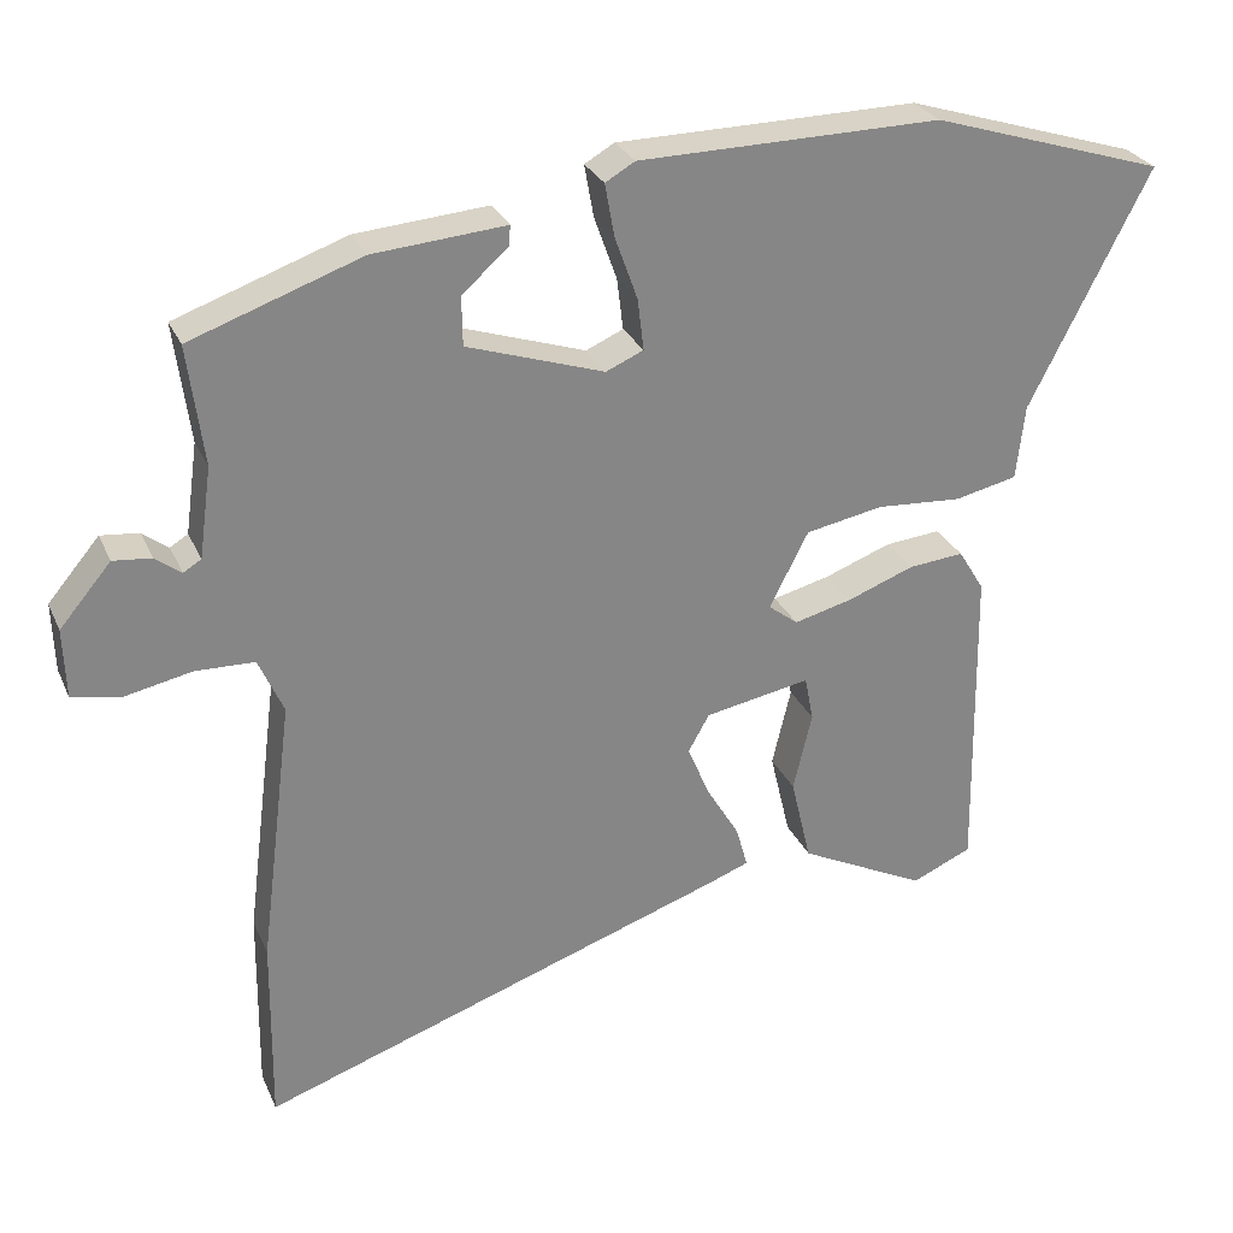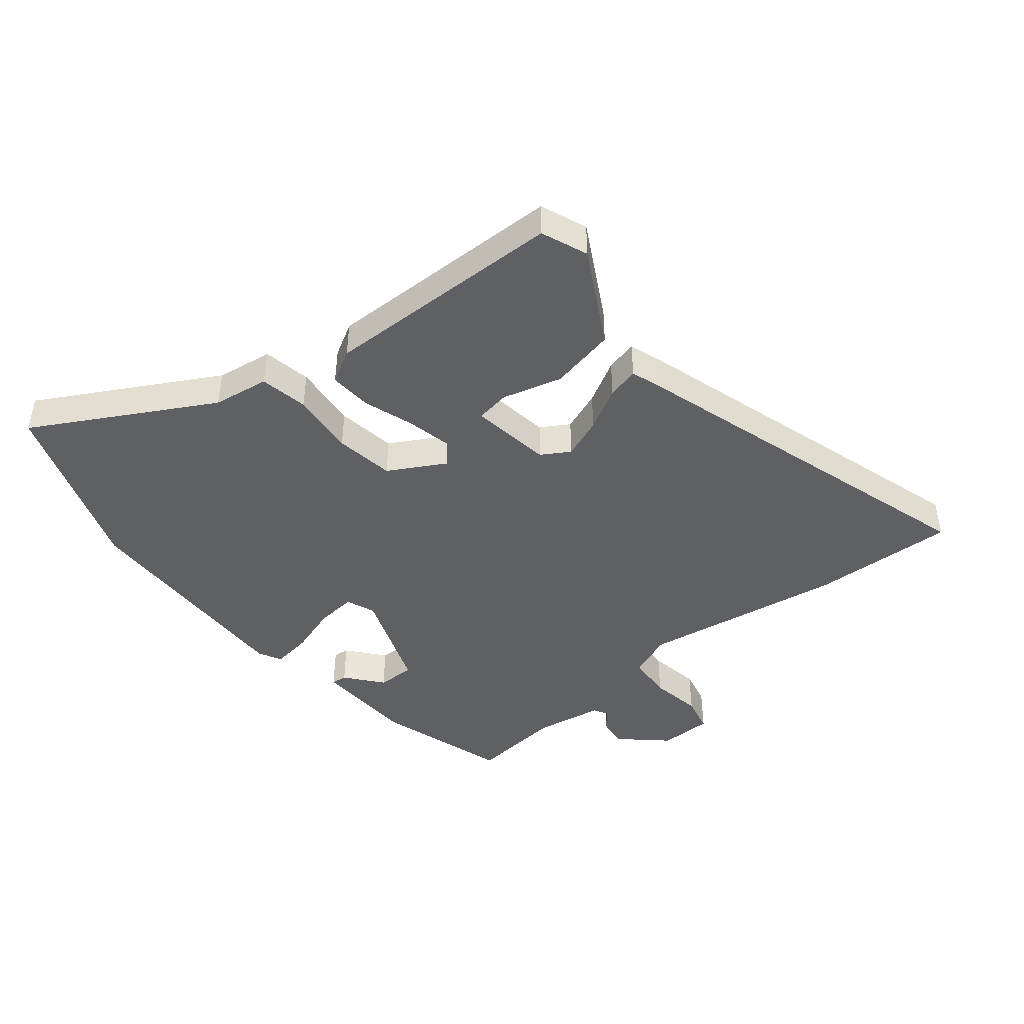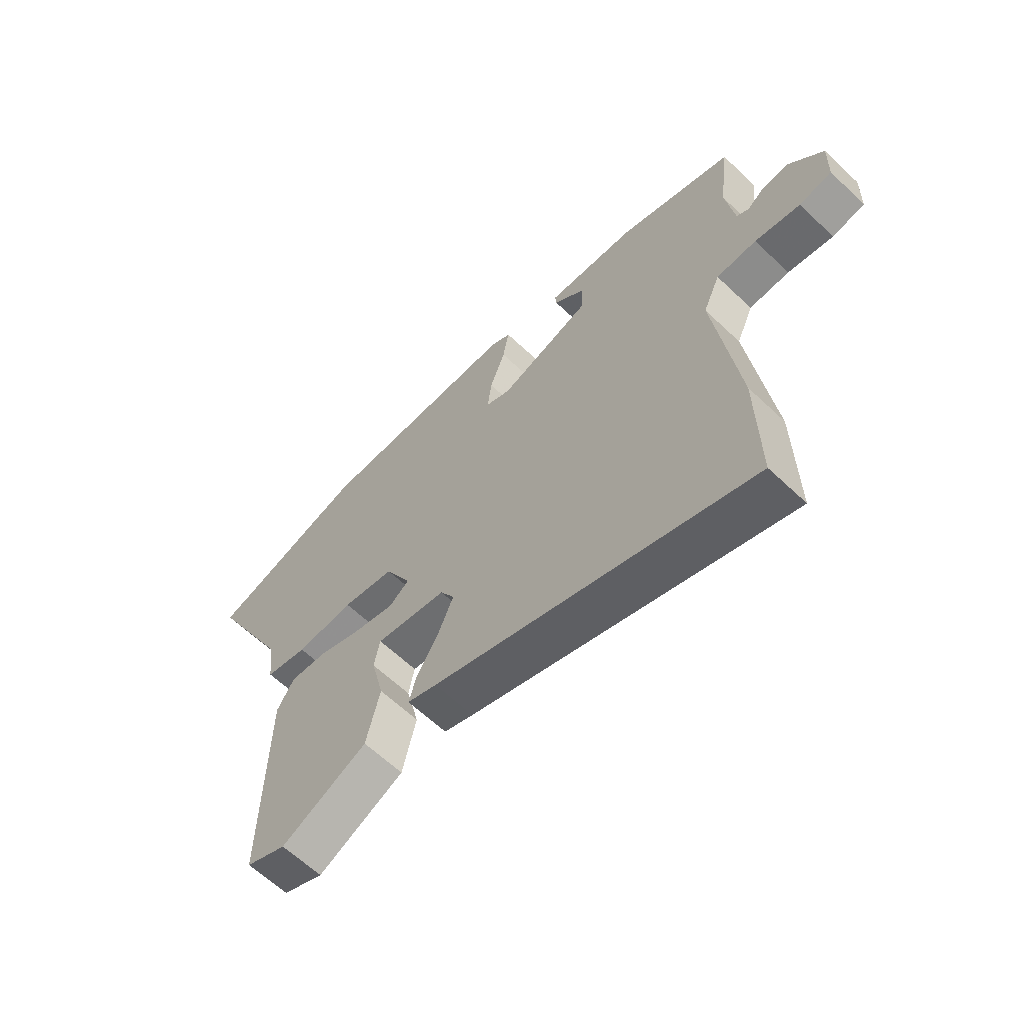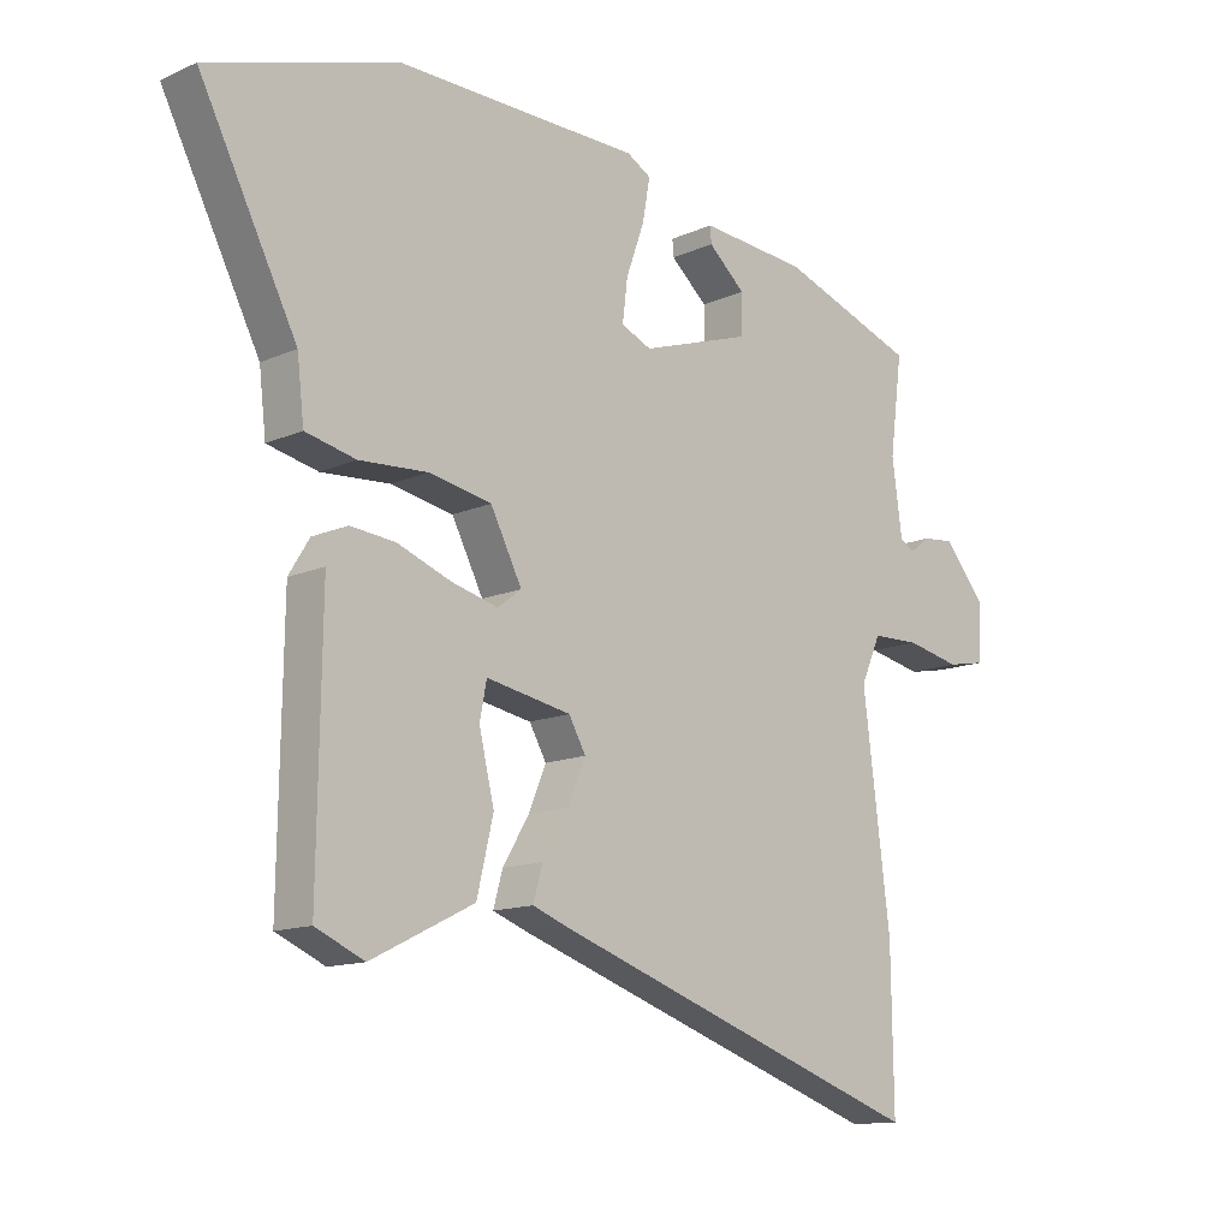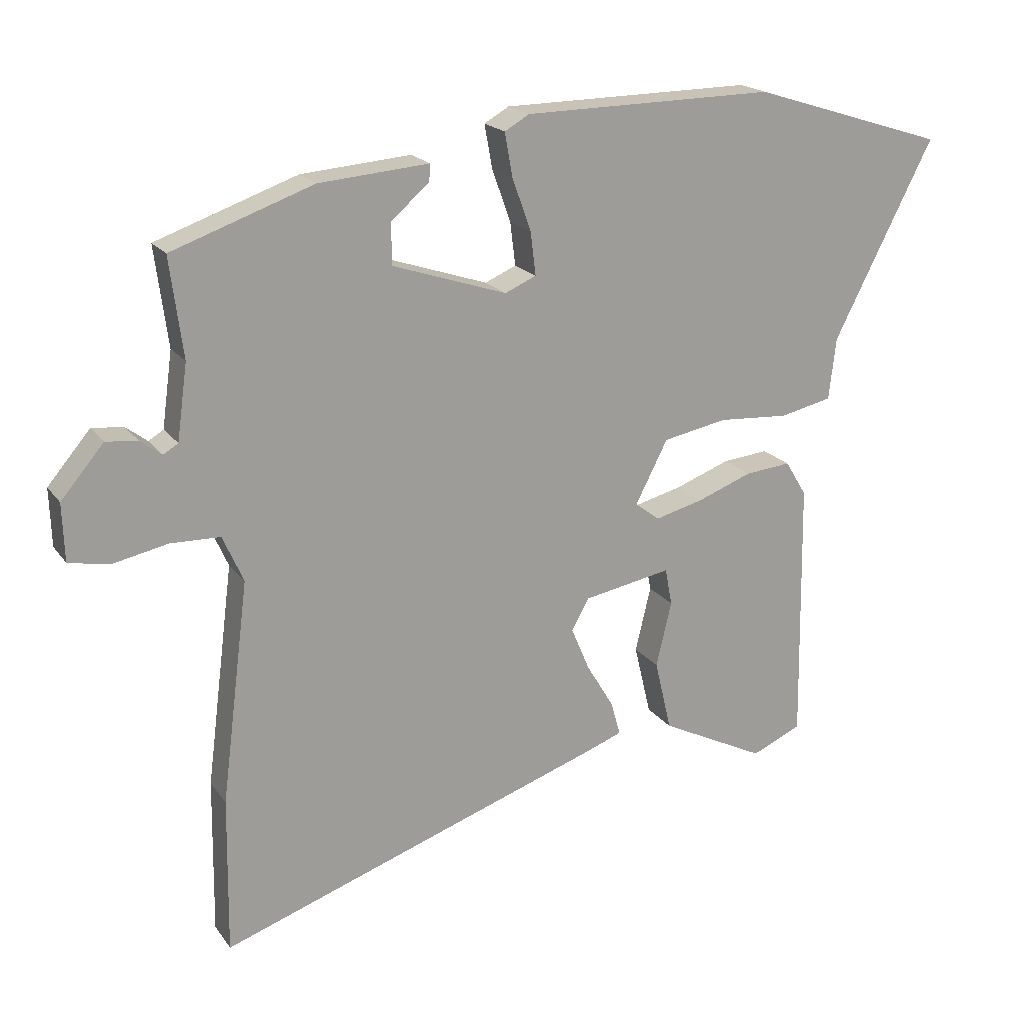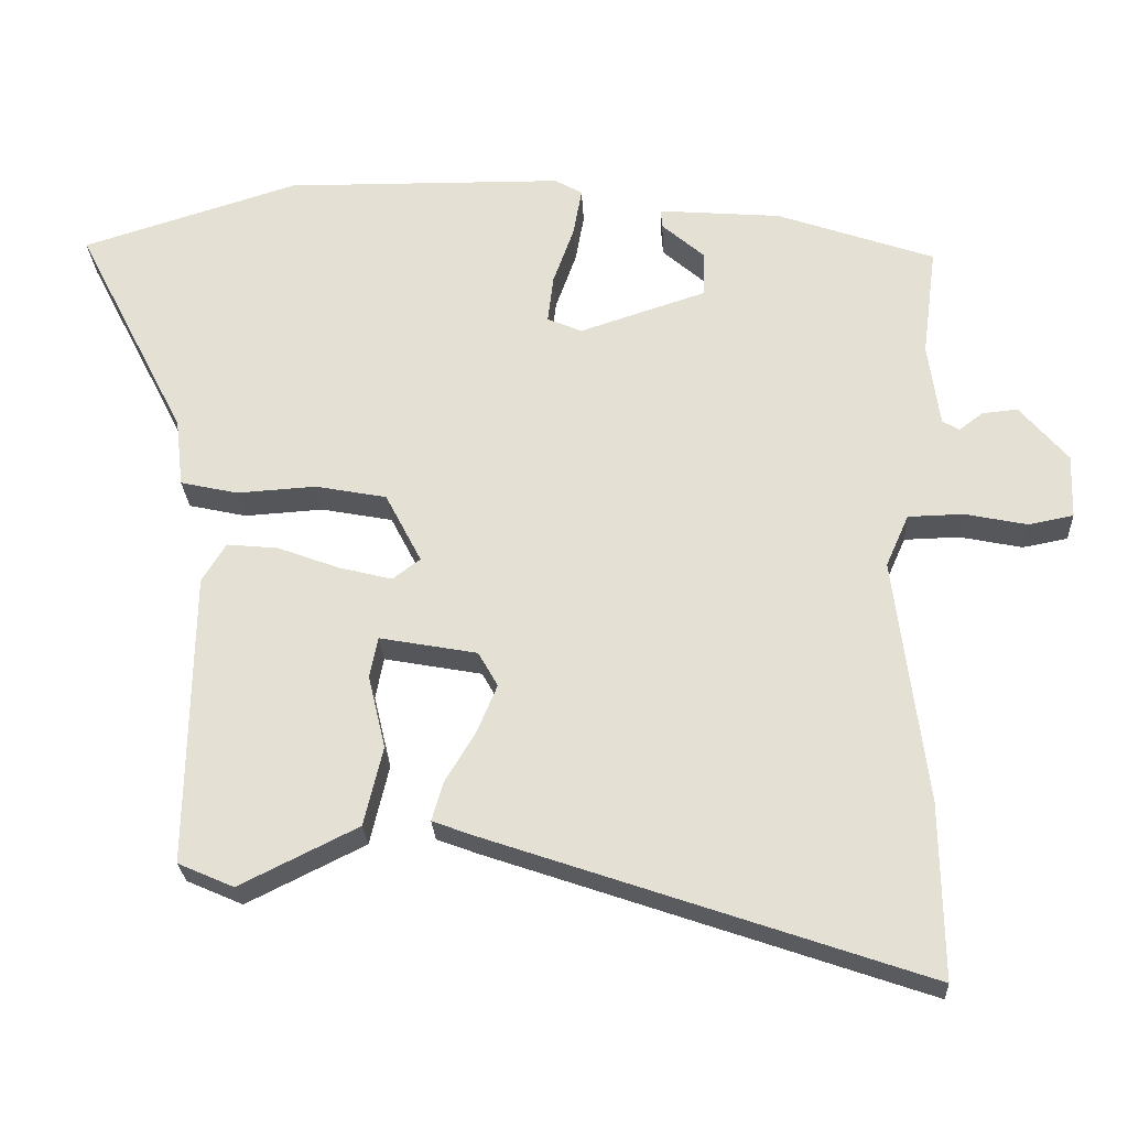
<metadata>
{"format":"obj","ext":"obj","renderer":"f3d","projection":"perspective","resolution":1024,"background":"white","views":[{"elev":27.9,"azim":-20.4,"up":"+Z"},{"elev":-44.3,"azim":127.1,"up":"+Y"},{"elev":-62.9,"azim":-133.8,"up":"+Z"},{"elev":-13.1,"azim":135.3,"up":"+Z"},{"elev":19.3,"azim":-24.9,"up":"+Z"},{"elev":-26.0,"azim":-177.1,"up":"+Z"}]}
</metadata>
<code>
v 0.484 0.07 -0.512
v 0.407 0.07 -0.546
v 0.244 0.07 -0.465
v 0.218 0.07 -0.355
v 0.242 0.07 -0.254
v 0.231 0.07 -0.197
v 0.096 0.07 -0.222
v 0.069 0.07 -0.27
v 0.097 0.07 -0.337
v 0.139 0.07 -0.407
v 0.154 0.07 -0.46
v 0.098 0.07 -0.481
v -0.502 0.07 -0.688
v -0.499 0.07 -0.446
v -0.456 0.07 -0.104
v -0.488 0.07 -0.032
v -0.564 0.07 -0.03
v -0.65 0.07 -0.048
v -0.712 0.07 -0.036
v -0.715 0.07 0.053
v -0.649 0.07 0.131
v -0.6 0.07 0.126
v -0.567 0.07 0.101
v -0.544 0.07 0.115
v -0.528 0.07 0.231
v -0.548 0.07 0.384
v -0.33 0.07 0.461
v -0.16 0.07 0.475
v -0.162 0.07 0.449
v -0.221 0.07 0.397
v -0.22 0.07 0.334
v -0.044 0.07 0.276
v 0.004 0.07 0.297
v -0.004 0.07 0.363
v -0.033 0.07 0.444
v -0.045 0.07 0.511
v -0.007 0.07 0.533
v 0.38 0.07 0.538
v 0.68 0.07 0.444
v 0.526 0.07 0.142
v 0.515 0.07 0.047
v 0.435 0.07 0.029
v 0.326 0.07 0.036
v 0.227 0.07 0.017
v 0.177 0.07 -0.08
v 0.215 0.07 -0.109
v 0.289 0.07 -0.09
v 0.374 0.07 -0.058
v 0.445 0.07 -0.051
v 0.478 0.07 -0.105
v 0.484 0 -0.512
v 0.407 0 -0.546
v 0.244 0 -0.465
v 0.218 0 -0.355
v 0.242 0 -0.254
v 0.231 0 -0.197
v 0.096 0 -0.222
v 0.069 0 -0.27
v 0.097 0 -0.337
v 0.139 0 -0.407
v 0.154 0 -0.46
v 0.098 0 -0.481
v -0.502 0 -0.688
v -0.499 0 -0.446
v -0.456 0 -0.104
v -0.488 0 -0.032
v -0.564 0 -0.03
v -0.65 0 -0.048
v -0.712 0 -0.036
v -0.715 0 0.053
v -0.649 0 0.131
v -0.6 0 0.126
v -0.567 0 0.101
v -0.544 0 0.115
v -0.528 0 0.231
v -0.548 0 0.384
v -0.33 0 0.461
v -0.16 0 0.475
v -0.162 0 0.449
v -0.221 0 0.397
v -0.22 0 0.334
v -0.044 0 0.276
v 0.004 0 0.297
v -0.004 0 0.363
v -0.033 0 0.444
v -0.045 0 0.511
v -0.007 0 0.533
v 0.38 0 0.538
v 0.68 0 0.444
v 0.526 0 0.142
v 0.515 0 0.047
v 0.435 0 0.029
v 0.326 0 0.036
v 0.227 0 0.017
v 0.177 0 -0.08
v 0.215 0 -0.109
v 0.289 0 -0.09
v 0.374 0 -0.058
v 0.445 0 -0.051
v 0.478 0 -0.105
f 3 4 5
f 2 3 5
f 1 2 5
f 50 1 5
f 49 50 5
f 48 49 5
f 47 48 5
f 46 47 5 6
f 45 46 6 7
f 44 45 7
f 40 41 42 43
f 40 43 44
f 39 40 44
f 38 39 44
f 37 38 44
f 36 37 44
f 35 36 44
f 34 35 44
f 33 34 44 7
f 28 29 30
f 27 28 30
f 26 27 30
f 25 26 30
f 24 25 30 31
f 21 22 23
f 20 21 23
f 19 20 23
f 18 19 23
f 17 18 23
f 16 17 23 24
f 24 31 32
f 16 24 32
f 15 16 32
f 13 14 15
f 12 13 15
f 11 12 15
f 10 11 15
f 9 10 15
f 33 7 8
f 32 33 8
f 15 32 8
f 8 9 15
f 55 54 53
f 55 53 52
f 55 52 51
f 55 51 100
f 55 100 99
f 55 99 98
f 55 98 97
f 56 55 97 96
f 57 56 96 95
f 57 95 94
f 93 92 91 90
f 94 93 90
f 94 90 89
f 94 89 88
f 94 88 87
f 94 87 86
f 94 86 85
f 94 85 84
f 57 94 84 83
f 80 79 78
f 80 78 77
f 80 77 76
f 80 76 75
f 81 80 75 74
f 73 72 71
f 73 71 70
f 73 70 69
f 73 69 68
f 73 68 67
f 74 73 67 66
f 82 81 74
f 82 74 66
f 82 66 65
f 65 64 63
f 65 63 62
f 65 62 61
f 65 61 60
f 65 60 59
f 58 57 83
f 58 83 82
f 58 82 65
f 65 59 58
f 1 51 52 2
f 2 52 53 3
f 3 53 54 4
f 4 54 55 5
f 5 55 56 6
f 6 56 57 7
f 7 57 58 8
f 8 58 59 9
f 9 59 60 10
f 10 60 61 11
f 11 61 62 12
f 12 62 63 13
f 13 63 64 14
f 14 64 65 15
f 15 65 66 16
f 16 66 67 17
f 17 67 68 18
f 18 68 69 19
f 19 69 70 20
f 20 70 71 21
f 21 71 72 22
f 22 72 73 23
f 23 73 74 24
f 24 74 75 25
f 25 75 76 26
f 26 76 77 27
f 27 77 78 28
f 28 78 79 29
f 29 79 80 30
f 30 80 81 31
f 31 81 82 32
f 32 82 83 33
f 33 83 84 34
f 34 84 85 35
f 35 85 86 36
f 36 86 87 37
f 37 87 88 38
f 38 88 89 39
f 39 89 90 40
f 40 90 91 41
f 41 91 92 42
f 42 92 93 43
f 43 93 94 44
f 44 94 95 45
f 45 95 96 46
f 46 96 97 47
f 47 97 98 48
f 48 98 99 49
f 49 99 100 50
f 50 100 51 1

</code>
